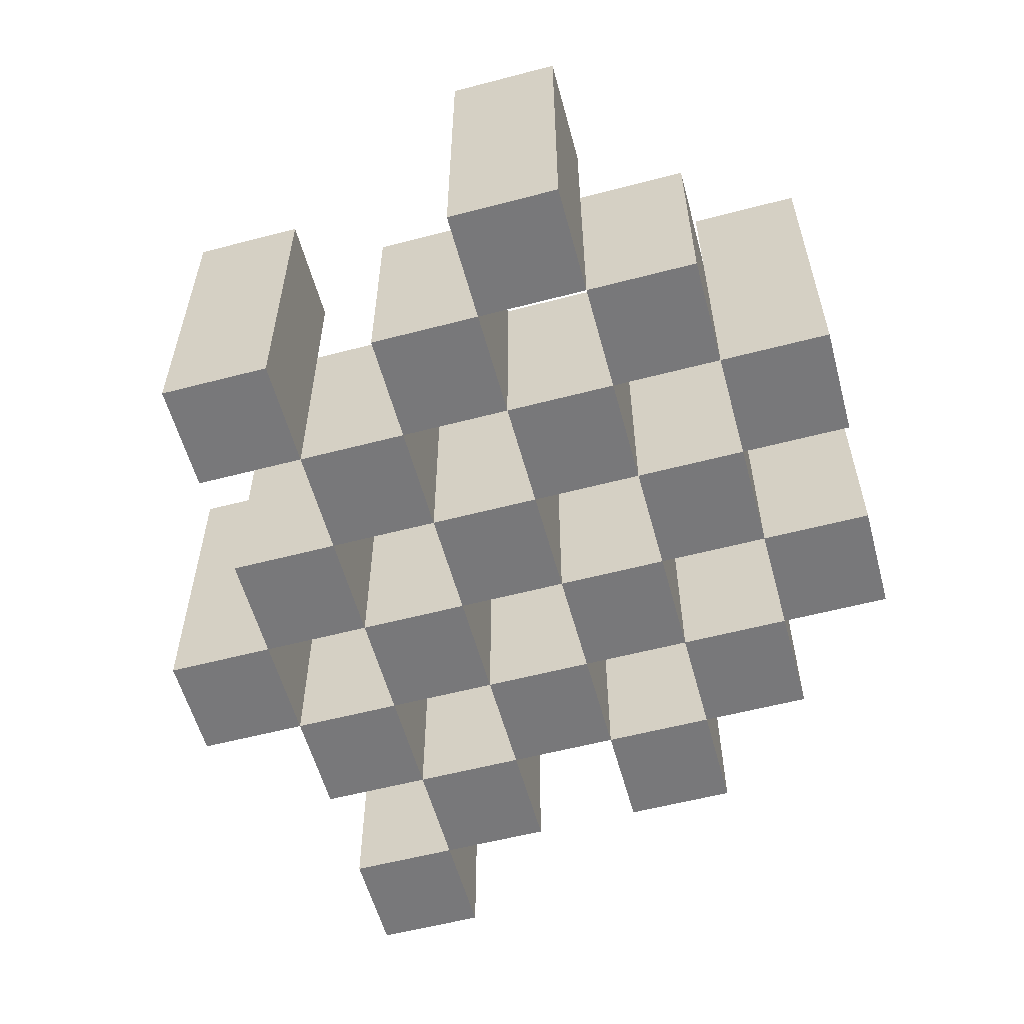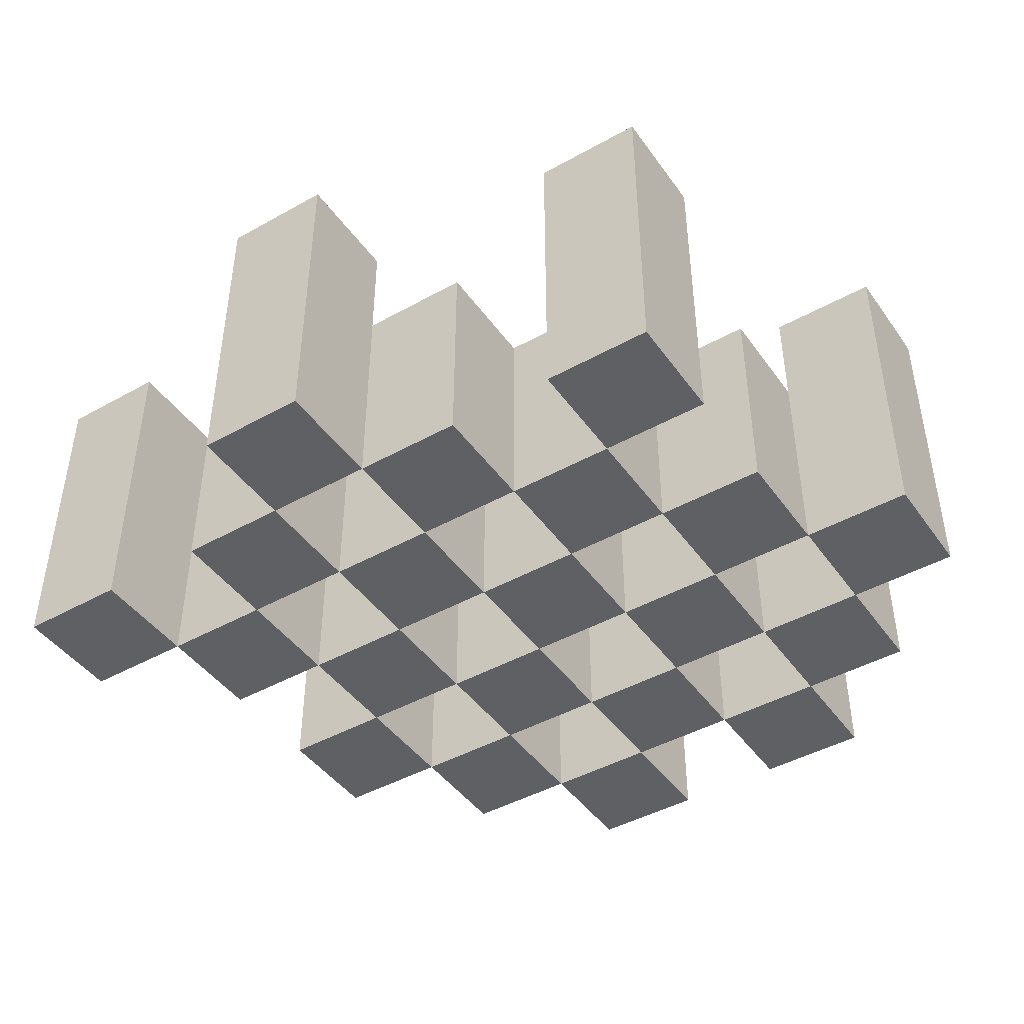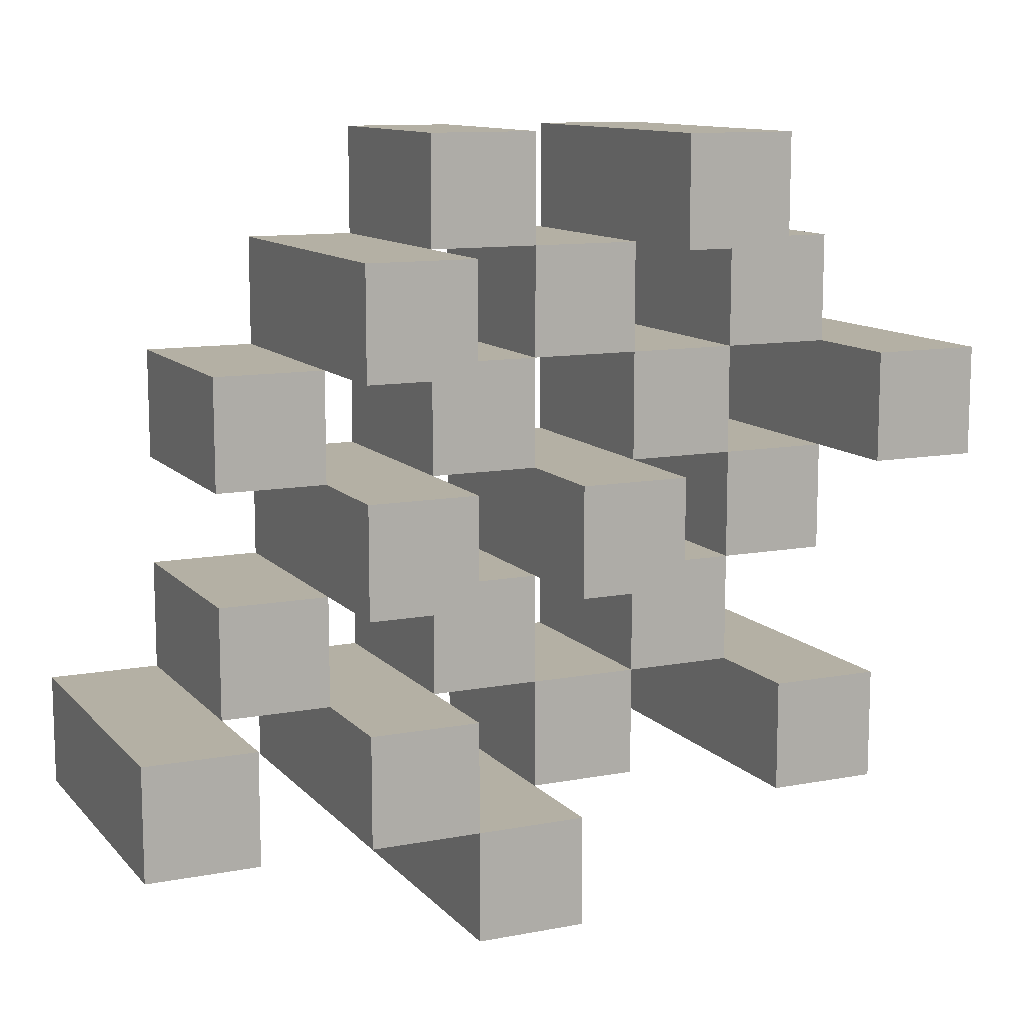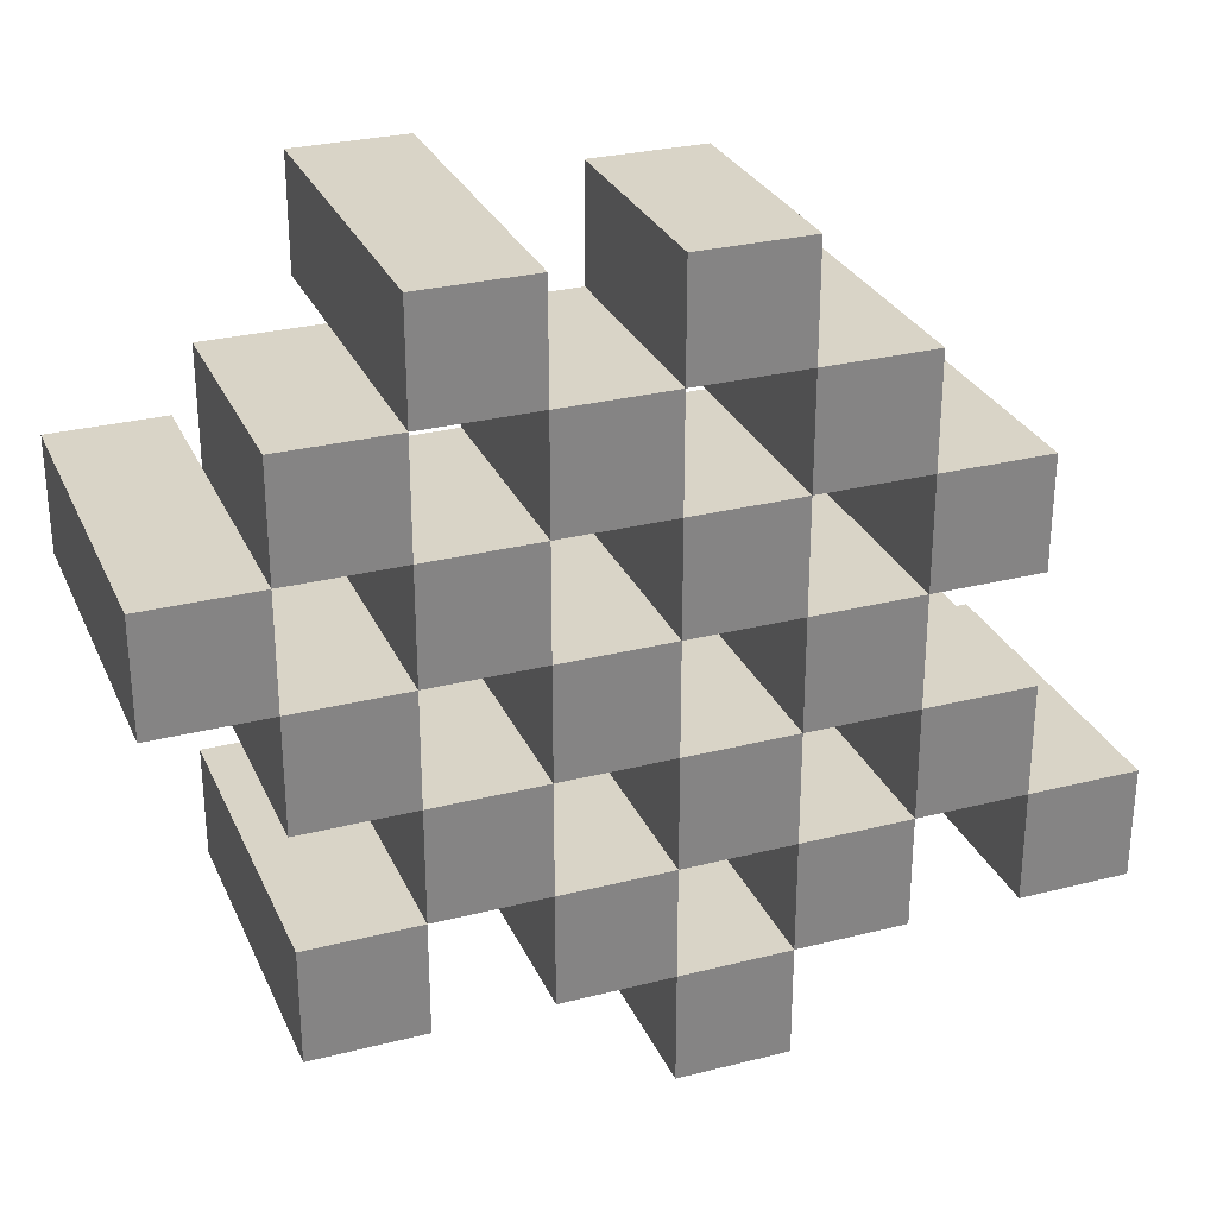
<metadata>
{"format":"obj","ext":"obj","renderer":"f3d","projection":"perspective","resolution":1024,"background":"white","views":[{"elev":-57.5,"azim":-74.8,"up":"+Y"},{"elev":-44.4,"azim":-146.9,"up":"+Y"},{"elev":11.4,"azim":155.3,"up":"+Z"},{"elev":28.7,"azim":-20.8,"up":"+Z"}]}
</metadata>
<code>
o
v 3.3 0.9 31.8
v 3.3 0.9 31.7
v 3.3 1.2 31.8
v 3.3 1.2 31.7
v 3.4 0.9 31.9
v 3.4 0.9 31.8
v 3.4 0.9 31.7
v 3.4 0.9 31.6
v 3.4 0.9 31.5
v 3.4 0.9 31.4
v 3.4 1.1 31.9
v 3.4 1.1 31.8
v 3.4 1.1 31.7
v 3.4 1.1 31.6
v 3.4 1.2 31.5
v 3.4 1.2 31.4
v 3.5 0.9 32
v 3.5 0.9 31.9
v 3.5 0.9 31.8
v 3.5 0.9 31.7
v 3.5 0.9 31.6
v 3.5 0.9 31.5
v 3.5 1.1 31.9
v 3.5 1.1 31.8
v 3.5 1.1 31.7
v 3.5 1.1 31.6
v 3.5 1.1 31.5
v 3.5 1.2 32
v 3.5 1.2 31.9
v 3.6 0.9 31.9
v 3.6 0.9 31.8
v 3.6 0.9 31.7
v 3.6 0.9 31.6
v 3.6 0.9 31.5
v 3.6 0.9 31.4
v 3.6 1.1 31.9
v 3.6 1.1 31.8
v 3.6 1.1 31.7
v 3.6 1.1 31.6
v 3.6 1.1 31.5
v 3.6 1.1 31.4
v 3.6 1.2 31.7
v 3.6 1.2 31.6
v 3.7 0.9 32
v 3.7 0.9 31.9
v 3.7 0.9 31.8
v 3.7 0.9 31.7
v 3.7 0.9 31.6
v 3.7 0.9 31.5
v 3.7 0.9 31.4
v 3.7 0.9 31.3
v 3.7 1.1 32
v 3.7 1.1 31.9
v 3.7 1.1 31.8
v 3.7 1.1 31.7
v 3.7 1.1 31.6
v 3.7 1.1 31.5
v 3.7 1.1 31.4
v 3.7 1.2 31.4
v 3.7 1.2 31.3
v 3.8 0.9 31.9
v 3.8 0.9 31.8
v 3.8 0.9 31.7
v 3.8 0.9 31.6
v 3.8 0.9 31.5
v 3.8 0.9 31.4
v 3.8 1.1 31.9
v 3.8 1.1 31.8
v 3.8 1.1 31.7
v 3.8 1.1 31.6
v 3.8 1.1 31.5
v 3.8 1.2 31.9
v 3.8 1.2 31.8
v 3.8 1.2 31.7
v 3.8 1.2 31.6
v 3.8 1.2 31.5
v 3.8 1.2 31.4
v 3.9 0.9 31.8
v 3.9 0.9 31.7
v 3.9 0.9 31.6
v 3.9 0.9 31.5
v 3.9 1.1 31.8
v 3.9 1.1 31.7
v 3.9 1.1 31.6
v 3.9 1.1 31.5
v 4 0.9 31.5
v 4 0.9 31.4
v 4 1.1 31.5
v 4 1.2 31.5
v 4 1.2 31.4
v 3.4 0.9 31.8
v 3.4 0.9 31.7
v 3.4 1.1 31.8
v 3.4 1.1 31.7
v 3.4 1.2 31.8
v 3.4 1.2 31.7
v 3.5 0.9 31.9
v 3.5 0.9 31.8
v 3.5 0.9 31.7
v 3.5 0.9 31.6
v 3.5 0.9 31.5
v 3.5 0.9 31.4
v 3.5 1.1 31.9
v 3.5 1.1 31.8
v 3.5 1.1 31.7
v 3.5 1.1 31.6
v 3.5 1.1 31.5
v 3.5 1.2 31.5
v 3.5 1.2 31.4
v 3.6 0.9 32
v 3.6 0.9 31.9
v 3.6 0.9 31.8
v 3.6 0.9 31.7
v 3.6 0.9 31.6
v 3.6 0.9 31.5
v 3.6 1.1 31.9
v 3.6 1.1 31.8
v 3.6 1.1 31.7
v 3.6 1.1 31.6
v 3.6 1.1 31.5
v 3.6 1.2 32
v 3.6 1.2 31.9
v 3.7 0.9 31.9
v 3.7 0.9 31.8
v 3.7 0.9 31.7
v 3.7 0.9 31.6
v 3.7 0.9 31.5
v 3.7 0.9 31.4
v 3.7 1.1 31.9
v 3.7 1.1 31.8
v 3.7 1.1 31.7
v 3.7 1.1 31.6
v 3.7 1.1 31.5
v 3.7 1.1 31.4
v 3.7 1.2 31.7
v 3.7 1.2 31.6
v 3.8 0.9 32
v 3.8 0.9 31.9
v 3.8 0.9 31.8
v 3.8 0.9 31.7
v 3.8 0.9 31.6
v 3.8 0.9 31.5
v 3.8 0.9 31.4
v 3.8 0.9 31.3
v 3.8 1.1 32
v 3.8 1.1 31.9
v 3.8 1.1 31.8
v 3.8 1.1 31.7
v 3.8 1.1 31.6
v 3.8 1.1 31.5
v 3.8 1.2 31.4
v 3.8 1.2 31.3
v 3.9 0.9 31.9
v 3.9 0.9 31.8
v 3.9 0.9 31.7
v 3.9 0.9 31.6
v 3.9 0.9 31.5
v 3.9 0.9 31.4
v 3.9 1.1 31.8
v 3.9 1.1 31.7
v 3.9 1.1 31.6
v 3.9 1.1 31.5
v 3.9 1.2 31.9
v 3.9 1.2 31.8
v 3.9 1.2 31.7
v 3.9 1.2 31.6
v 3.9 1.2 31.5
v 3.9 1.2 31.4
v 4 0.9 31.8
v 4 0.9 31.7
v 4 0.9 31.6
v 4 0.9 31.5
v 4 1.1 31.8
v 4 1.1 31.7
v 4 1.1 31.6
v 4 1.1 31.5
v 4.1 0.9 31.5
v 4.1 0.9 31.4
v 4.1 1.2 31.5
v 4.1 1.2 31.4
v 3.5 0.9 32
v 3.5 1.2 32
v 3.6 0.9 32
v 3.6 1.2 32
v 3.7 0.9 32
v 3.7 1.1 32
v 3.8 0.9 32
v 3.8 1.1 32
v 3.4 0.9 31.9
v 3.4 1.1 31.9
v 3.5 0.9 31.9
v 3.5 1.1 31.9
v 3.6 0.9 31.9
v 3.6 1.1 31.9
v 3.7 0.9 31.9
v 3.7 1.1 31.9
v 3.8 0.9 31.9
v 3.8 1.1 31.9
v 3.8 1.2 31.9
v 3.9 0.9 31.9
v 3.9 1.2 31.9
v 3.3 0.9 31.8
v 3.3 1.2 31.8
v 3.4 0.9 31.8
v 3.4 1.1 31.8
v 3.4 1.2 31.8
v 3.5 0.9 31.8
v 3.5 1.1 31.8
v 3.6 0.9 31.8
v 3.6 1.1 31.8
v 3.7 0.9 31.8
v 3.7 1.1 31.8
v 3.8 0.9 31.8
v 3.8 1.1 31.8
v 3.9 0.9 31.8
v 3.9 1.1 31.8
v 4 0.9 31.8
v 4 1.1 31.8
v 3.4 0.9 31.7
v 3.4 1.1 31.7
v 3.5 0.9 31.7
v 3.5 1.1 31.7
v 3.6 0.9 31.7
v 3.6 1.1 31.7
v 3.6 1.2 31.7
v 3.7 0.9 31.7
v 3.7 1.1 31.7
v 3.7 1.2 31.7
v 3.8 0.9 31.7
v 3.8 1.1 31.7
v 3.8 1.2 31.7
v 3.9 0.9 31.7
v 3.9 1.1 31.7
v 3.9 1.2 31.7
v 3.5 0.9 31.6
v 3.5 1.1 31.6
v 3.6 0.9 31.6
v 3.6 1.1 31.6
v 3.7 0.9 31.6
v 3.7 1.1 31.6
v 3.8 0.9 31.6
v 3.8 1.1 31.6
v 3.9 0.9 31.6
v 3.9 1.1 31.6
v 4 0.9 31.6
v 4 1.1 31.6
v 3.4 0.9 31.5
v 3.4 1.2 31.5
v 3.5 0.9 31.5
v 3.5 1.1 31.5
v 3.5 1.2 31.5
v 3.6 0.9 31.5
v 3.6 1.1 31.5
v 3.7 0.9 31.5
v 3.7 1.1 31.5
v 3.8 0.9 31.5
v 3.8 1.1 31.5
v 3.8 1.2 31.5
v 3.9 0.9 31.5
v 3.9 1.1 31.5
v 3.9 1.2 31.5
v 4 0.9 31.5
v 4 1.1 31.5
v 4 1.2 31.5
v 4.1 0.9 31.5
v 4.1 1.2 31.5
v 3.7 0.9 31.4
v 3.7 1.1 31.4
v 3.7 1.2 31.4
v 3.8 0.9 31.4
v 3.8 1.2 31.4
v 3.5 0.9 31.9
v 3.5 1.1 31.9
v 3.5 1.2 31.9
v 3.6 0.9 31.9
v 3.6 1.1 31.9
v 3.6 1.2 31.9
v 3.7 0.9 31.9
v 3.7 1.1 31.9
v 3.8 0.9 31.9
v 3.8 1.1 31.9
v 3.4 0.9 31.8
v 3.4 1.1 31.8
v 3.5 0.9 31.8
v 3.5 1.1 31.8
v 3.6 0.9 31.8
v 3.6 1.1 31.8
v 3.7 0.9 31.8
v 3.7 1.1 31.8
v 3.8 0.9 31.8
v 3.8 1.1 31.8
v 3.8 1.2 31.8
v 3.9 0.9 31.8
v 3.9 1.1 31.8
v 3.9 1.2 31.8
v 3.3 0.9 31.7
v 3.3 1.2 31.7
v 3.4 0.9 31.7
v 3.4 1.1 31.7
v 3.4 1.2 31.7
v 3.5 0.9 31.7
v 3.5 1.1 31.7
v 3.6 0.9 31.7
v 3.6 1.1 31.7
v 3.7 0.9 31.7
v 3.7 1.1 31.7
v 3.8 0.9 31.7
v 3.8 1.1 31.7
v 3.9 0.9 31.7
v 3.9 1.1 31.7
v 4 0.9 31.7
v 4 1.1 31.7
v 3.4 0.9 31.6
v 3.4 1.1 31.6
v 3.5 0.9 31.6
v 3.5 1.1 31.6
v 3.6 0.9 31.6
v 3.6 1.1 31.6
v 3.6 1.2 31.6
v 3.7 0.9 31.6
v 3.7 1.1 31.6
v 3.7 1.2 31.6
v 3.8 0.9 31.6
v 3.8 1.1 31.6
v 3.8 1.2 31.6
v 3.9 0.9 31.6
v 3.9 1.1 31.6
v 3.9 1.2 31.6
v 3.5 0.9 31.5
v 3.5 1.1 31.5
v 3.6 0.9 31.5
v 3.6 1.1 31.5
v 3.7 0.9 31.5
v 3.7 1.1 31.5
v 3.8 0.9 31.5
v 3.8 1.1 31.5
v 3.9 0.9 31.5
v 3.9 1.1 31.5
v 4 0.9 31.5
v 4 1.1 31.5
v 3.4 0.9 31.4
v 3.4 1.2 31.4
v 3.5 0.9 31.4
v 3.5 1.2 31.4
v 3.6 0.9 31.4
v 3.6 1.1 31.4
v 3.7 0.9 31.4
v 3.7 1.1 31.4
v 3.8 0.9 31.4
v 3.8 1.2 31.4
v 3.9 0.9 31.4
v 3.9 1.2 31.4
v 4 0.9 31.4
v 4 1.2 31.4
v 4.1 0.9 31.4
v 4.1 1.2 31.4
v 3.7 0.9 31.3
v 3.7 1.2 31.3
v 3.8 0.9 31.3
v 3.8 1.2 31.3
v 3.5 0.9 32
v 3.6 0.9 32
v 3.7 0.9 32
v 3.8 0.9 32
v 3.4 0.9 31.9
v 3.5 0.9 31.9
v 3.6 0.9 31.9
v 3.7 0.9 31.9
v 3.8 0.9 31.9
v 3.9 0.9 31.9
v 3.3 0.9 31.8
v 3.4 0.9 31.8
v 3.5 0.9 31.8
v 3.6 0.9 31.8
v 3.7 0.9 31.8
v 3.8 0.9 31.8
v 3.9 0.9 31.8
v 4 0.9 31.8
v 3.3 0.9 31.7
v 3.4 0.9 31.7
v 3.5 0.9 31.7
v 3.6 0.9 31.7
v 3.7 0.9 31.7
v 3.8 0.9 31.7
v 3.9 0.9 31.7
v 4 0.9 31.7
v 3.4 0.9 31.6
v 3.5 0.9 31.6
v 3.6 0.9 31.6
v 3.7 0.9 31.6
v 3.8 0.9 31.6
v 3.9 0.9 31.6
v 4 0.9 31.6
v 3.4 0.9 31.5
v 3.5 0.9 31.5
v 3.6 0.9 31.5
v 3.7 0.9 31.5
v 3.8 0.9 31.5
v 3.9 0.9 31.5
v 4 0.9 31.5
v 4.1 0.9 31.5
v 3.4 0.9 31.4
v 3.5 0.9 31.4
v 3.6 0.9 31.4
v 3.7 0.9 31.4
v 3.8 0.9 31.4
v 3.9 0.9 31.4
v 4 0.9 31.4
v 4.1 0.9 31.4
v 3.7 0.9 31.3
v 3.8 0.9 31.3
v 3.7 1.1 32
v 3.8 1.1 32
v 3.4 1.1 31.9
v 3.5 1.1 31.9
v 3.6 1.1 31.9
v 3.7 1.1 31.9
v 3.8 1.1 31.9
v 3.4 1.1 31.8
v 3.5 1.1 31.8
v 3.6 1.1 31.8
v 3.7 1.1 31.8
v 3.8 1.1 31.8
v 3.9 1.1 31.8
v 4 1.1 31.8
v 3.4 1.1 31.7
v 3.5 1.1 31.7
v 3.6 1.1 31.7
v 3.7 1.1 31.7
v 3.8 1.1 31.7
v 3.9 1.1 31.7
v 4 1.1 31.7
v 3.4 1.1 31.6
v 3.5 1.1 31.6
v 3.6 1.1 31.6
v 3.7 1.1 31.6
v 3.8 1.1 31.6
v 3.9 1.1 31.6
v 4 1.1 31.6
v 3.5 1.1 31.5
v 3.6 1.1 31.5
v 3.7 1.1 31.5
v 3.8 1.1 31.5
v 3.9 1.1 31.5
v 4 1.1 31.5
v 3.6 1.1 31.4
v 3.7 1.1 31.4
v 3.5 1.2 32
v 3.6 1.2 32
v 3.5 1.2 31.9
v 3.6 1.2 31.9
v 3.8 1.2 31.9
v 3.9 1.2 31.9
v 3.3 1.2 31.8
v 3.4 1.2 31.8
v 3.8 1.2 31.8
v 3.9 1.2 31.8
v 3.3 1.2 31.7
v 3.4 1.2 31.7
v 3.6 1.2 31.7
v 3.7 1.2 31.7
v 3.8 1.2 31.7
v 3.9 1.2 31.7
v 3.6 1.2 31.6
v 3.7 1.2 31.6
v 3.8 1.2 31.6
v 3.9 1.2 31.6
v 3.4 1.2 31.5
v 3.5 1.2 31.5
v 3.8 1.2 31.5
v 3.9 1.2 31.5
v 4 1.2 31.5
v 4.1 1.2 31.5
v 3.4 1.2 31.4
v 3.5 1.2 31.4
v 3.7 1.2 31.4
v 3.8 1.2 31.4
v 3.9 1.2 31.4
v 4 1.2 31.4
v 4.1 1.2 31.4
v 3.7 1.2 31.3
v 3.8 1.2 31.3
f 3 2 1
f 4 2 3
f 11 6 5
f 12 6 11
f 13 8 7
f 14 8 13
f 15 10 9
f 16 10 15
f 23 18 17
f 24 20 19
f 25 20 24
f 26 22 21
f 27 22 26
f 28 23 17
f 29 23 28
f 36 31 30
f 37 31 36
f 38 33 32
f 39 33 38
f 40 35 34
f 41 35 40
f 42 39 38
f 43 39 42
f 52 45 44
f 53 45 52
f 54 47 46
f 55 47 54
f 56 49 48
f 57 49 56
f 58 51 50
f 59 51 58
f 60 51 59
f 67 62 61
f 68 62 67
f 69 64 63
f 70 64 69
f 71 66 65
f 72 68 67
f 73 68 72
f 74 70 69
f 75 70 74
f 76 66 71
f 77 66 76
f 82 79 78
f 83 79 82
f 84 81 80
f 85 81 84
f 88 87 86
f 89 87 88
f 90 87 89
f 91 92 93
f 93 92 94
f 93 94 95
f 95 94 96
f 97 98 103
f 103 98 104
f 99 100 105
f 105 100 106
f 101 102 107
f 107 102 108
f 108 102 109
f 110 111 116
f 112 113 117
f 117 113 118
f 114 115 119
f 119 115 120
f 110 116 121
f 121 116 122
f 123 124 129
f 129 124 130
f 125 126 131
f 131 126 132
f 127 128 133
f 133 128 134
f 131 132 135
f 135 132 136
f 137 138 145
f 145 138 146
f 139 140 147
f 147 140 148
f 141 142 149
f 149 142 150
f 143 144 151
f 151 144 152
f 153 154 159
f 155 156 160
f 160 156 161
f 157 158 162
f 153 159 163
f 163 159 164
f 160 161 165
f 165 161 166
f 162 158 167
f 167 158 168
f 169 170 173
f 173 170 174
f 171 172 175
f 175 172 176
f 177 178 179
f 179 178 180
f 183 182 181
f 184 182 183
f 187 186 185
f 188 186 187
f 191 190 189
f 192 190 191
f 195 194 193
f 196 194 195
f 200 198 197
f 200 199 198
f 201 199 200
f 204 203 202
f 205 203 204
f 206 203 205
f 209 208 207
f 210 208 209
f 213 212 211
f 214 212 213
f 217 216 215
f 218 216 217
f 221 220 219
f 222 220 221
f 226 224 223
f 226 225 224
f 227 225 226
f 228 225 227
f 232 230 229
f 232 231 230
f 233 231 232
f 234 231 233
f 237 236 235
f 238 236 237
f 241 240 239
f 242 240 241
f 245 244 243
f 246 244 245
f 249 248 247
f 250 248 249
f 251 248 250
f 254 253 252
f 255 253 254
f 259 257 256
f 259 258 257
f 260 258 259
f 261 258 260
f 265 263 262
f 265 264 263
f 266 264 265
f 270 268 267
f 270 269 268
f 271 269 270
f 272 273 275
f 273 274 275
f 275 274 276
f 276 274 277
f 278 279 280
f 280 279 281
f 282 283 284
f 284 283 285
f 286 287 288
f 288 287 289
f 290 291 293
f 291 292 293
f 293 292 294
f 294 292 295
f 296 297 298
f 298 297 299
f 299 297 300
f 301 302 303
f 303 302 304
f 305 306 307
f 307 306 308
f 309 310 311
f 311 310 312
f 313 314 315
f 315 314 316
f 317 318 320
f 318 319 320
f 320 319 321
f 321 319 322
f 323 324 326
f 324 325 326
f 326 325 327
f 327 325 328
f 329 330 331
f 331 330 332
f 333 334 335
f 335 334 336
f 337 338 339
f 339 338 340
f 341 342 343
f 343 342 344
f 345 346 347
f 347 346 348
f 349 350 351
f 351 350 352
f 353 354 355
f 355 354 356
f 357 358 359
f 359 358 360
f 366 362 361
f 367 362 366
f 368 364 363
f 369 364 368
f 372 366 365
f 373 366 372
f 374 368 367
f 375 368 374
f 376 370 369
f 377 370 376
f 379 372 371
f 380 372 379
f 381 374 373
f 382 374 381
f 383 376 375
f 384 376 383
f 385 378 377
f 386 378 385
f 387 381 380
f 388 381 387
f 389 383 382
f 390 383 389
f 391 385 384
f 392 385 391
f 395 389 388
f 396 389 395
f 397 391 390
f 398 391 397
f 399 393 392
f 400 393 399
f 402 395 394
f 403 395 402
f 404 397 396
f 405 397 404
f 406 399 398
f 407 399 406
f 408 401 400
f 409 401 408
f 410 406 405
f 411 406 410
f 412 413 417
f 417 413 418
f 414 415 419
f 419 415 420
f 416 417 421
f 421 417 422
f 420 421 427
f 427 421 428
f 422 423 429
f 429 423 430
f 424 425 431
f 431 425 432
f 426 427 433
f 433 427 434
f 434 435 440
f 440 435 441
f 436 437 442
f 442 437 443
f 438 439 444
f 444 439 445
f 441 442 446
f 446 442 447
f 448 449 450
f 450 449 451
f 452 453 456
f 456 453 457
f 454 455 458
f 458 455 459
f 460 461 464
f 464 461 465
f 462 463 466
f 466 463 467
f 468 469 474
f 474 469 475
f 470 471 477
f 477 471 478
f 472 473 479
f 479 473 480
f 476 477 481
f 481 477 482

</code>
